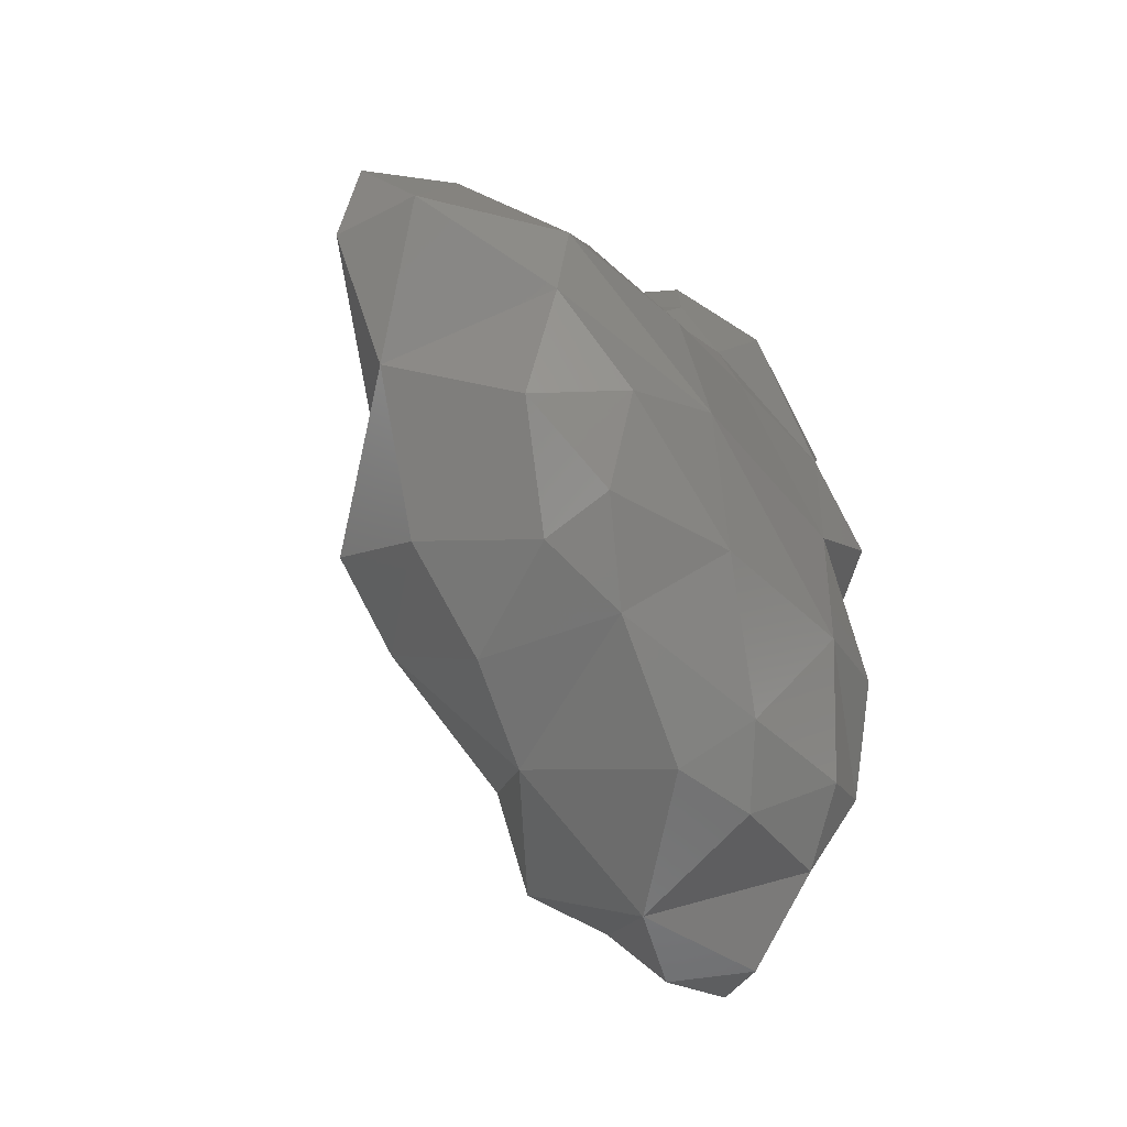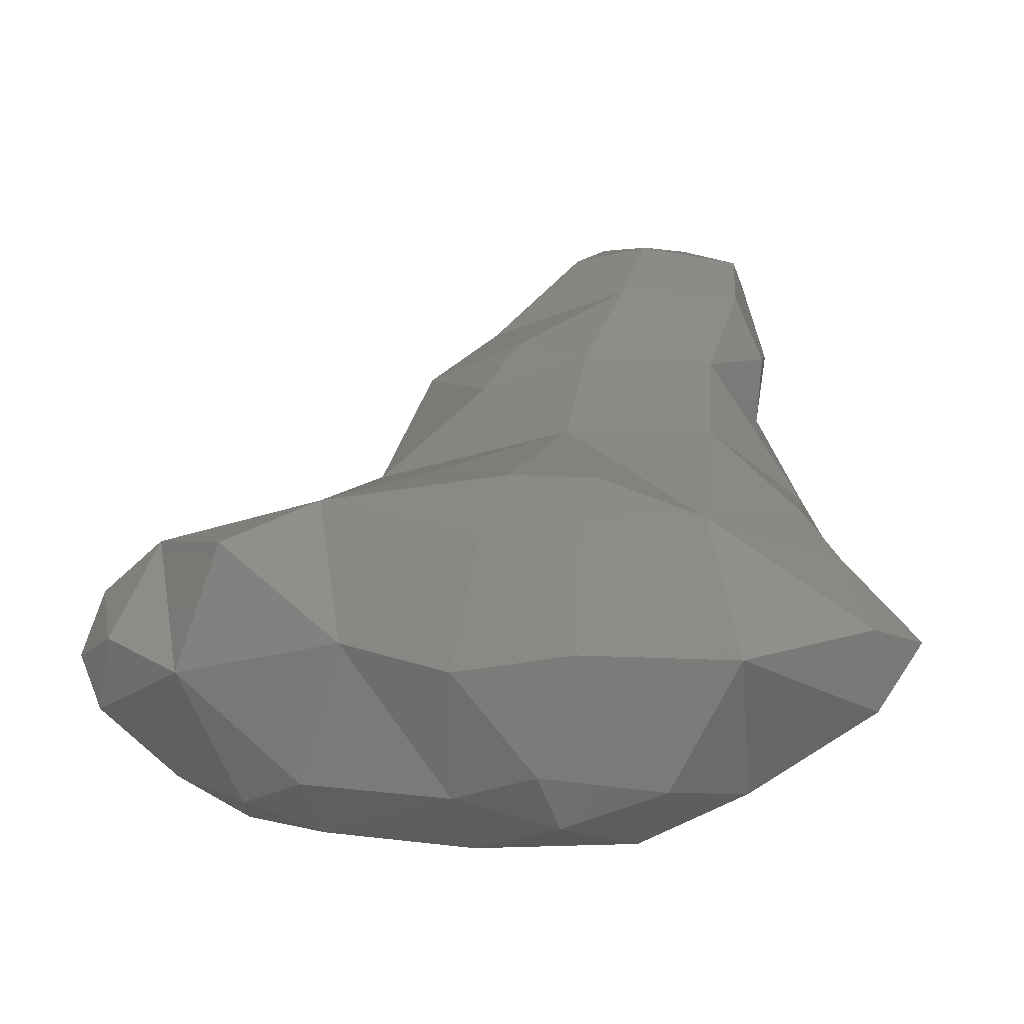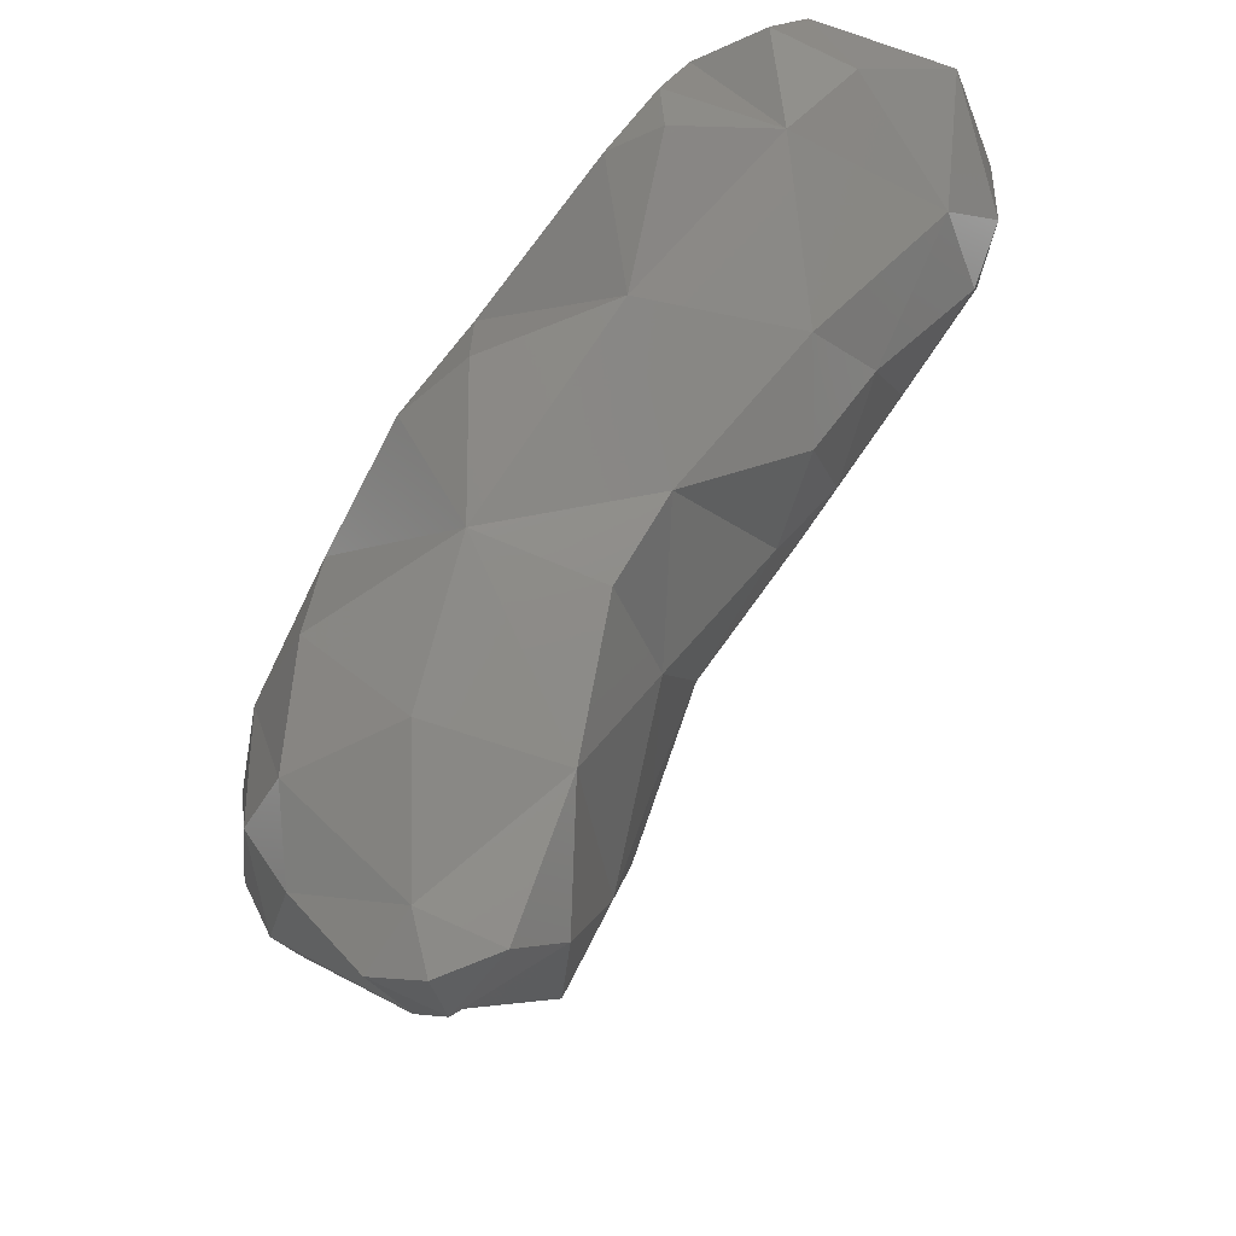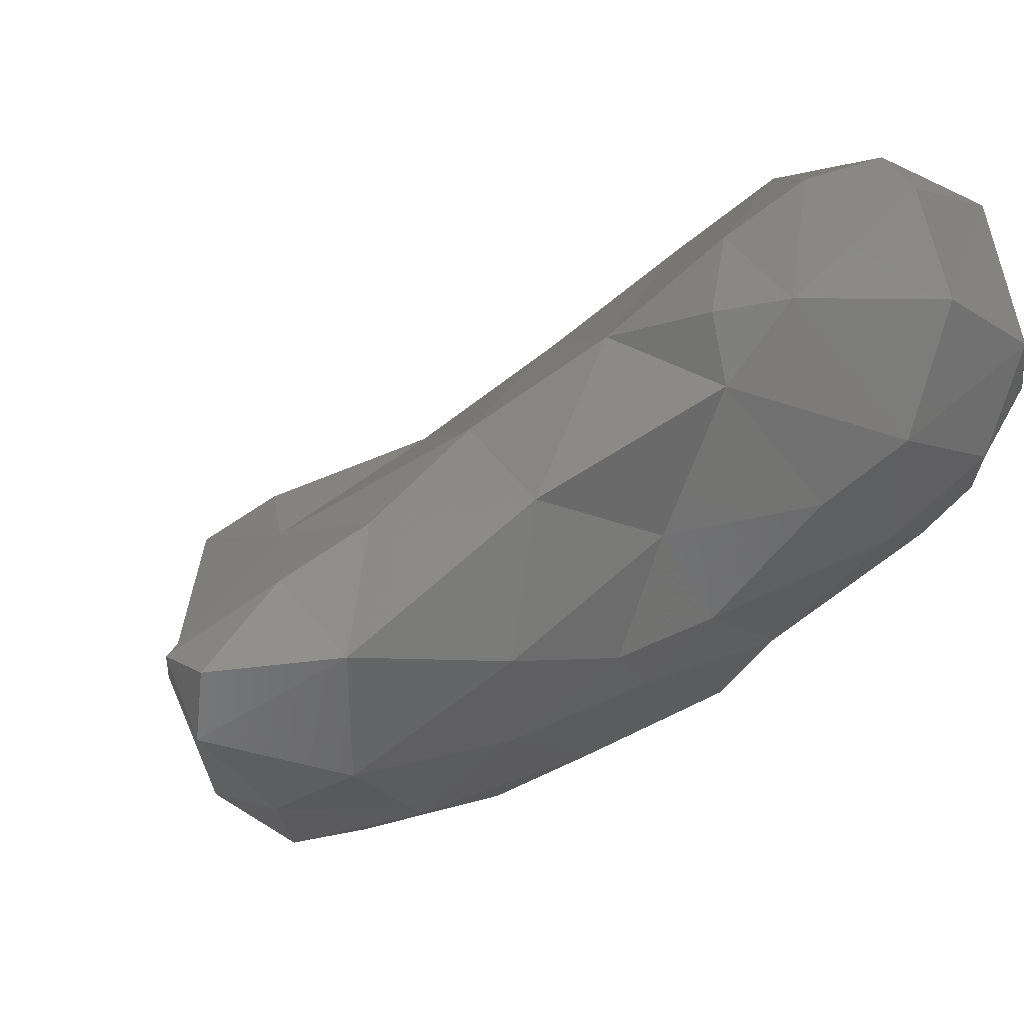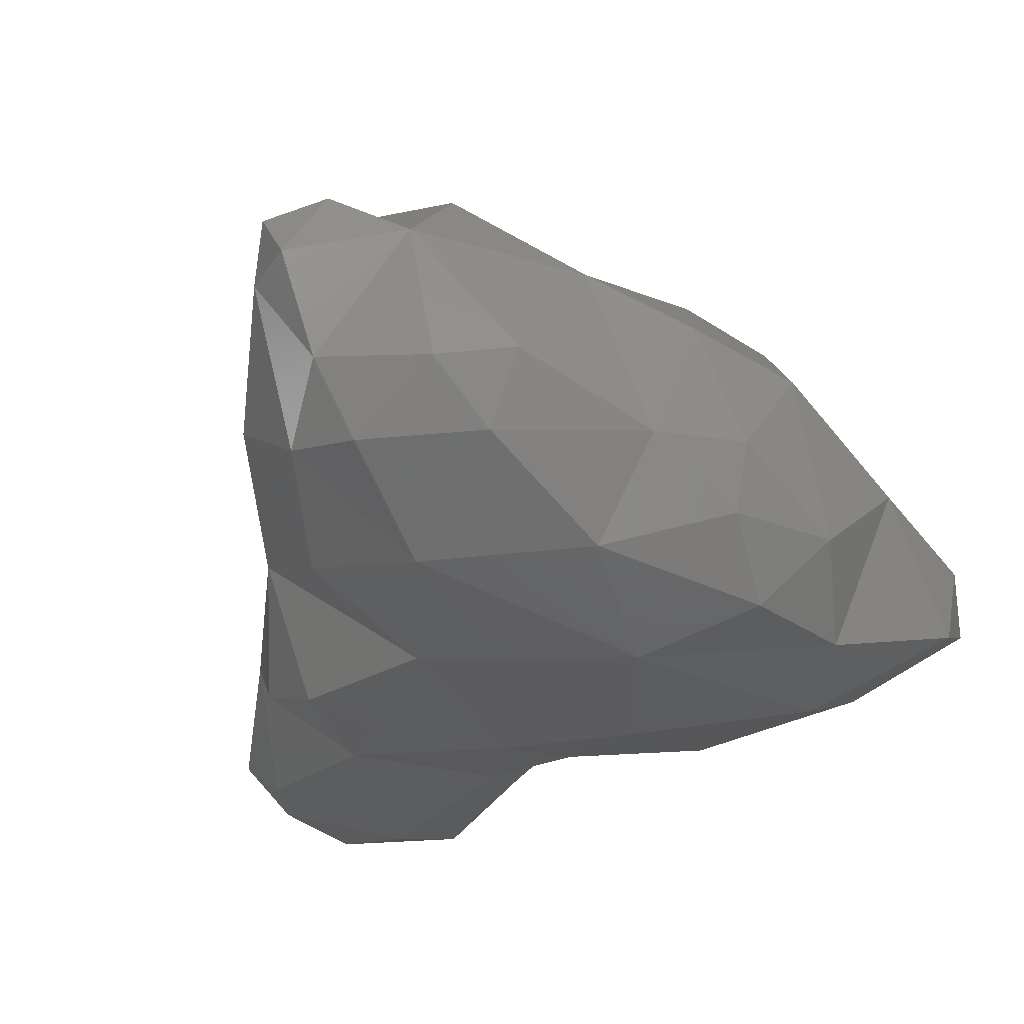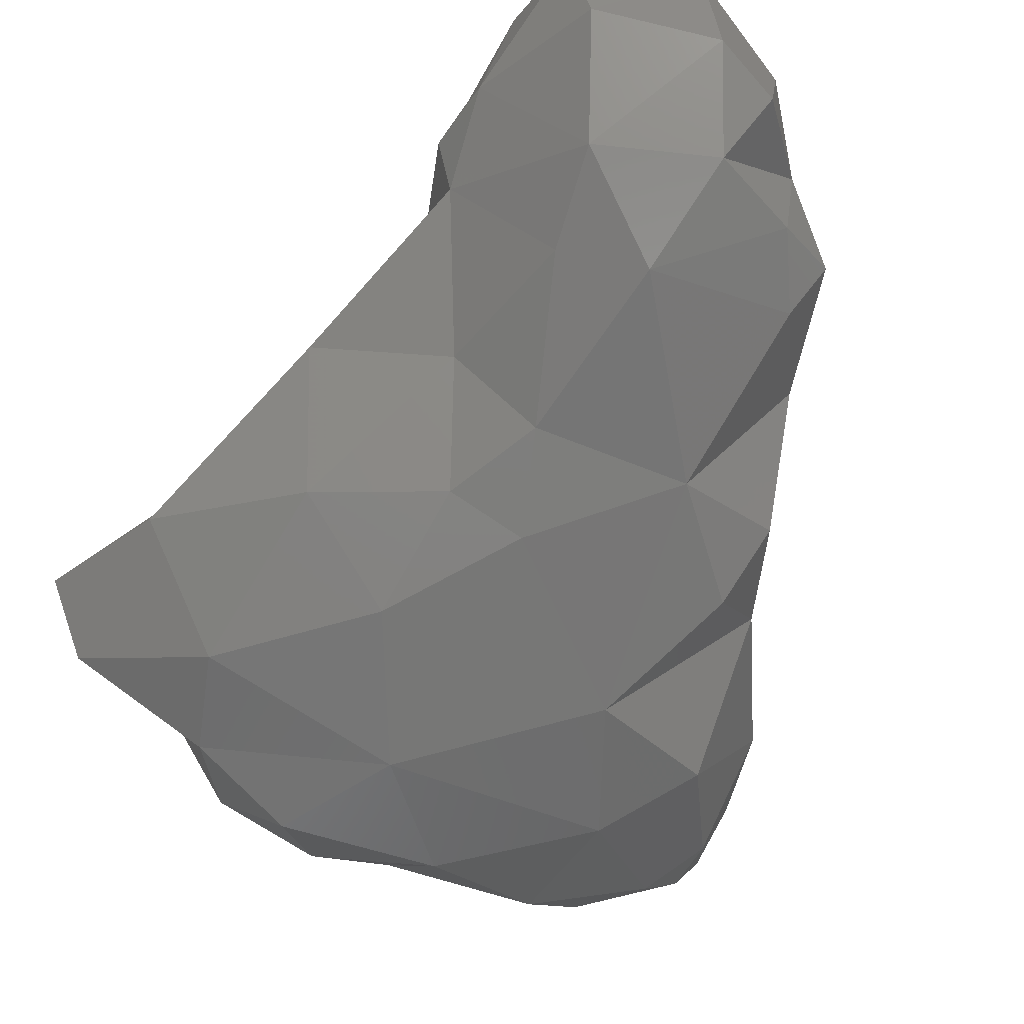
<metadata>
{"format":"stl","ext":"stl","renderer":"f3d","projection":"perspective","resolution":1024,"background":"white","views":[{"elev":-19.0,"azim":-44.2,"up":"+Z"},{"elev":-4.0,"azim":-116.0,"up":"+Y"},{"elev":-42.2,"azim":88.6,"up":"+Z"},{"elev":0.7,"azim":-20.1,"up":"+Y"},{"elev":-62.0,"azim":-156.7,"up":"+Y"},{"elev":-37.4,"azim":22.9,"up":"+Y"}]}
</metadata>
<code>
# stl→obj: 94 verts, 184 faces
v 76.89 125 194.9
v 76.78 124.7 195
v 76.5 125.1 194.9
v 77.08 124.9 195.2
v 76.94 125.4 195
v 76.14 124.1 195.7
v 76 123.9 196.1
v 75.71 124.2 195.9
v 76.79 124.3 195.5
v 76.73 124 195.9
v 77.15 124.2 195.9
v 76.1 124.9 195.2
v 75.31 125.1 195.9
v 77.55 124.9 196
v 75.95 125.7 195.4
v 75.96 125.9 196.1
v 76.64 125.7 195.3
v 77.26 125.7 195.9
v 75.71 123.8 197
v 75.2 124.2 196.6
v 76.74 124 196.8
v 77.39 124.3 196.7
v 74.84 124.9 196.4
v 74.75 124.3 196.9
v 74.44 125 197
v 77.9 125.1 197
v 74.91 125.7 196.6
v 74.59 125.8 197.2
v 77.7 125.9 196.8
v 75.14 126.1 196.9
v 75.93 126.2 196.9
v 76.9 126.2 196.9
v 74.94 124 197.2
v 75.02 123.9 197.7
v 74.53 124.2 197.7
v 75.82 124 197.9
v 77.09 124.3 197.5
v 74.17 125 198
v 77.95 124.7 197.8
v 78.3 125.1 197.9
v 74.83 125.8 198.1
v 74.97 126.1 197.4
v 77.91 126.2 197.3
v 78.56 126 198.1
v 75.89 126.4 197.7
v 77.05 126.8 197.7
v 76.57 127 198.2
v 77.85 127 197.7
v 78.34 126.9 198.1
v 77.21 127.2 198
v 77.93 127.3 198.2
v 74.74 124.2 198.3
v 74.13 124.7 198.9
v 73.98 125.1 198.7
v 75.07 124.4 198.9
v 76.12 124.6 198.7
v 77.01 124.9 198.7
v 76.7 125.1 199
v 77.99 125.1 198.5
v 74.61 125.6 198.9
v 75.14 125.9 199
v 77.28 125.3 199.1
v 78.82 125.8 198.9
v 79.05 126.1 198.9
v 75.84 126.5 198.7
v 76.56 127 199.2
v 78.93 126.8 199
v 77.17 127.6 198.8
v 77.94 127.9 198.9
v 77.62 128 199.2
v 78.45 127.7 198.9
v 78.16 128.1 199.2
v 74.09 125.1 199.2
v 74.88 125.2 199.4
v 75.91 125.1 199.3
v 75.97 126.1 199.5
v 76.85 125.8 199.3
v 77.69 126 199.8
v 78.21 125.8 199.6
v 78.96 126.1 199.3
v 78.75 126.3 199.8
v 77.04 126.7 199.8
v 76.95 127.1 199.8
v 79.05 126.7 199.8
v 79 127.2 199.5
v 78.87 127 200.1
v 77.08 127.6 199.7
v 77.49 127.9 199.9
v 78.71 127.8 199.9
v 78.05 128.1 199.8
v 78.05 126.4 200.1
v 77.34 127.2 200.1
v 78.19 127.2 200.4
v 78.01 127.8 200.3
f 1 2 3
f 2 1 4
f 1 3 5
f 4 1 5
f 6 7 8
f 6 9 10
f 7 6 10
f 10 9 11
f 12 6 8
f 13 12 8
f 2 12 3
f 2 9 12
f 9 6 12
f 9 2 4
f 9 4 11
f 11 4 14
f 15 12 13
f 16 15 13
f 3 17 5
f 3 12 17
f 12 15 17
f 5 17 18
f 5 18 4
f 4 18 14
f 17 15 16
f 18 17 16
f 7 19 20
f 8 7 20
f 10 21 7
f 7 21 19
f 21 10 11
f 22 21 11
f 23 24 25
f 23 20 24
f 23 13 20
f 13 8 20
f 11 14 22
f 22 14 26
f 27 23 25
f 28 27 25
f 13 27 16
f 23 27 13
f 14 18 26
f 26 18 29
f 27 28 30
f 16 27 30
f 16 30 31
f 18 16 32
f 16 31 32
f 32 29 18
f 33 34 35
f 33 20 19
f 33 19 34
f 34 19 36
f 37 36 21
f 21 36 19
f 21 22 37
f 24 33 35
f 24 35 25
f 25 35 38
f 20 33 24
f 37 22 26
f 37 26 39
f 39 26 40
f 41 42 28
f 41 28 38
f 38 28 25
f 26 29 43
f 44 40 26
f 43 44 26
f 28 42 30
f 42 41 45
f 42 45 30
f 30 45 31
f 46 45 47
f 46 32 45
f 32 31 45
f 32 43 29
f 32 46 43
f 46 48 43
f 49 44 43
f 48 49 43
f 46 47 50
f 48 46 50
f 51 48 50
f 49 48 51
f 34 52 35
f 52 34 36
f 38 53 54
f 52 55 53
f 52 53 38
f 52 38 35
f 36 55 52
f 56 55 36
f 57 58 56
f 37 57 56
f 37 56 36
f 37 39 59
f 57 37 59
f 39 40 59
f 38 54 41
f 41 54 60
f 61 41 60
f 57 62 58
f 59 62 57
f 59 40 44
f 59 44 63
f 64 63 44
f 41 61 65
f 45 41 65
f 65 47 45
f 66 47 65
f 64 44 67
f 44 49 67
f 47 66 68
f 50 47 68
f 69 68 70
f 69 51 68
f 51 50 68
f 51 69 71
f 51 71 49
f 49 71 67
f 69 70 72
f 71 69 72
f 53 73 54
f 53 55 74
f 73 53 74
f 55 56 75
f 74 55 75
f 56 58 75
f 60 54 73
f 74 60 73
f 61 60 74
f 61 74 76
f 76 74 75
f 58 62 77
f 58 77 75
f 75 77 76
f 78 77 62
f 78 62 79
f 79 62 59
f 80 81 79
f 80 79 63
f 63 79 59
f 63 64 80
f 61 76 65
f 82 76 77
f 82 66 76
f 82 83 66
f 65 76 66
f 78 82 77
f 84 67 85
f 84 81 67
f 80 67 81
f 67 80 64
f 85 86 84
f 66 83 87
f 68 66 87
f 87 70 68
f 88 70 87
f 85 71 89
f 67 71 85
f 89 86 85
f 70 88 90
f 72 70 90
f 89 71 72
f 89 72 90
f 79 91 78
f 79 81 91
f 82 92 83
f 82 78 91
f 82 91 92
f 92 91 93
f 81 84 86
f 81 86 91
f 91 86 93
f 83 92 87
f 88 87 92
f 88 92 94
f 94 92 93
f 86 89 93
f 89 94 93
f 88 94 90
f 89 90 94

</code>
